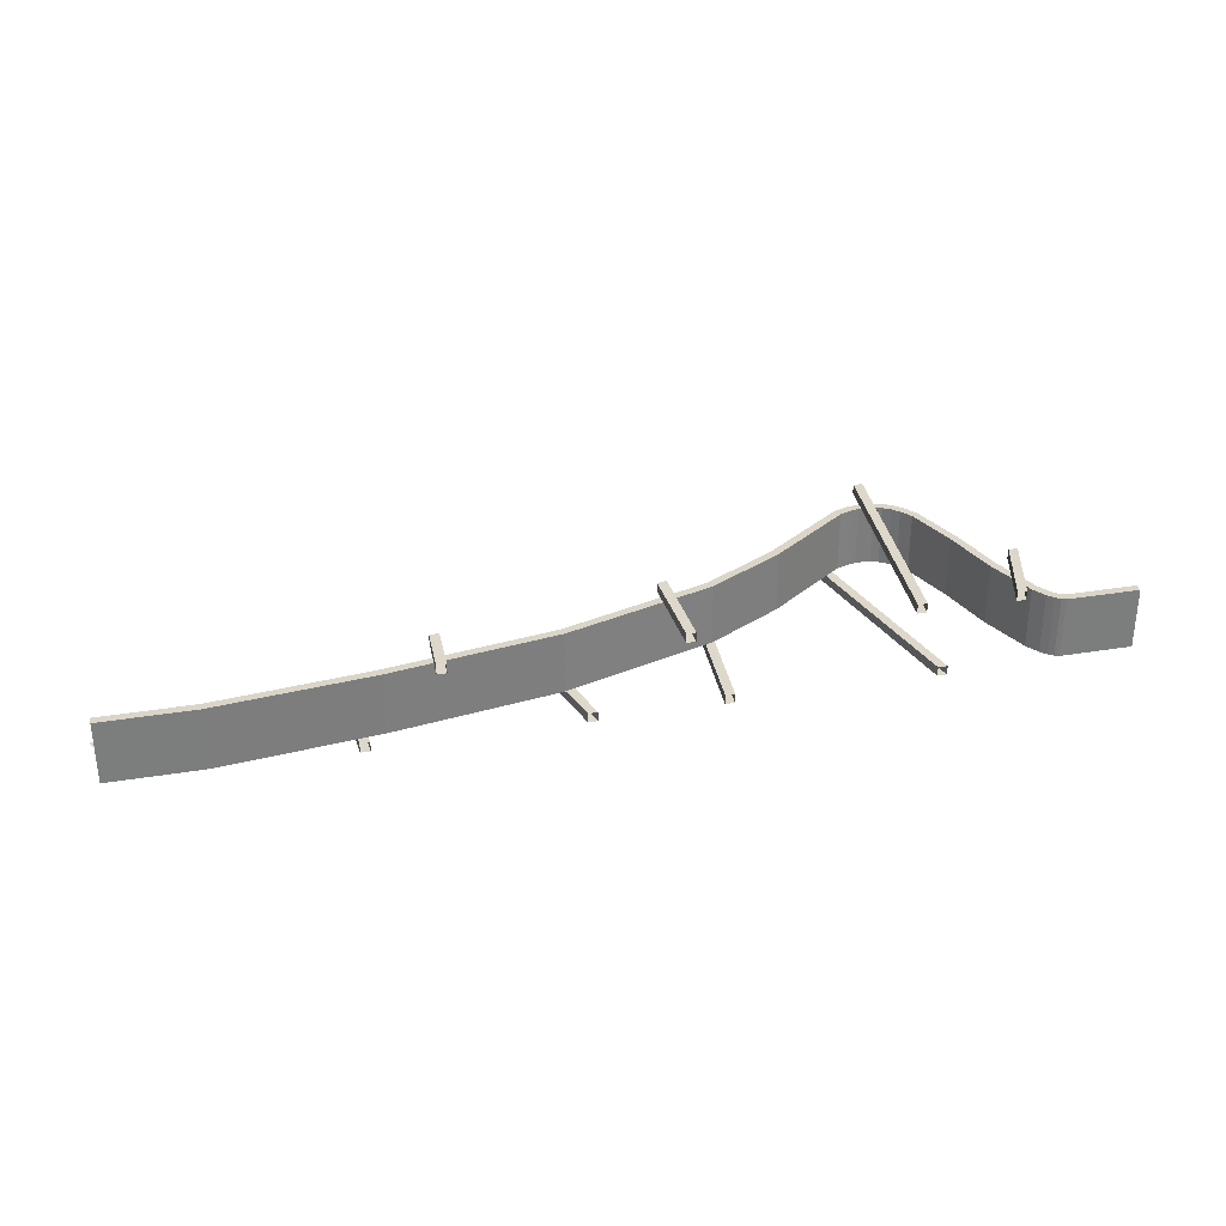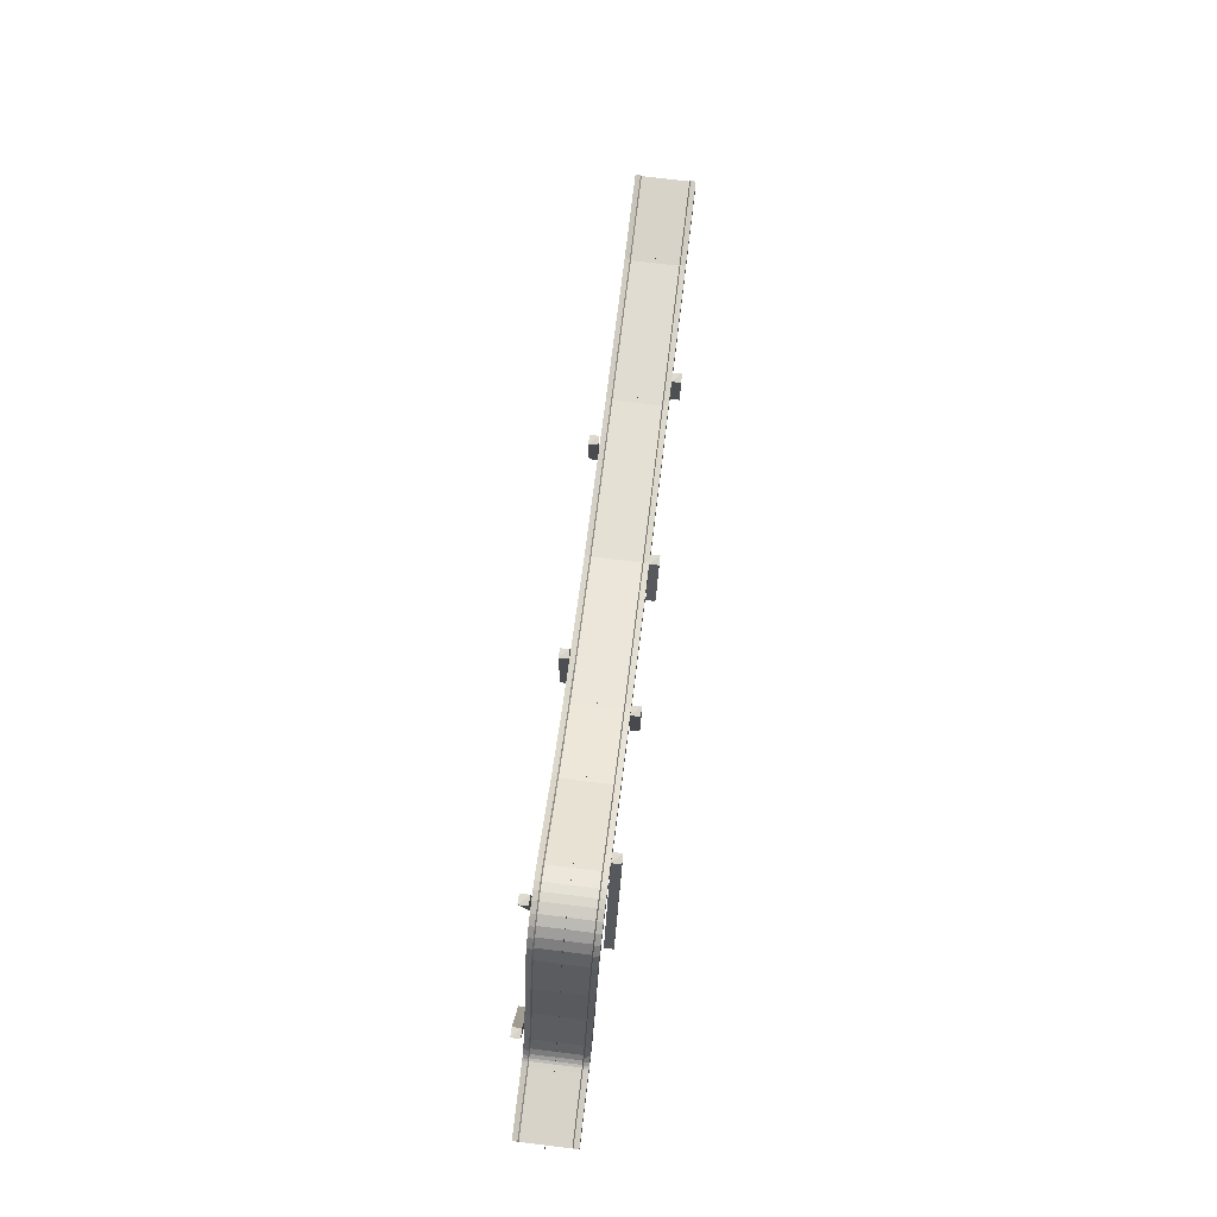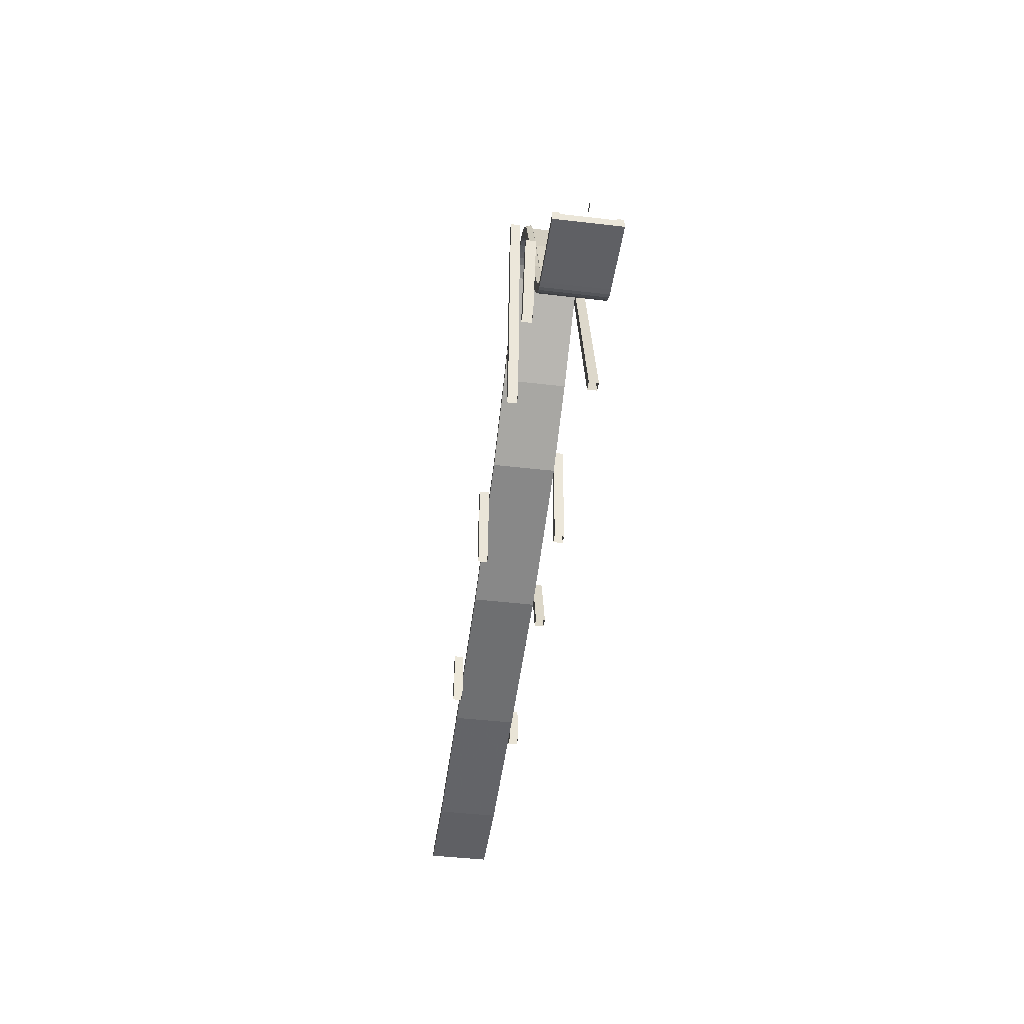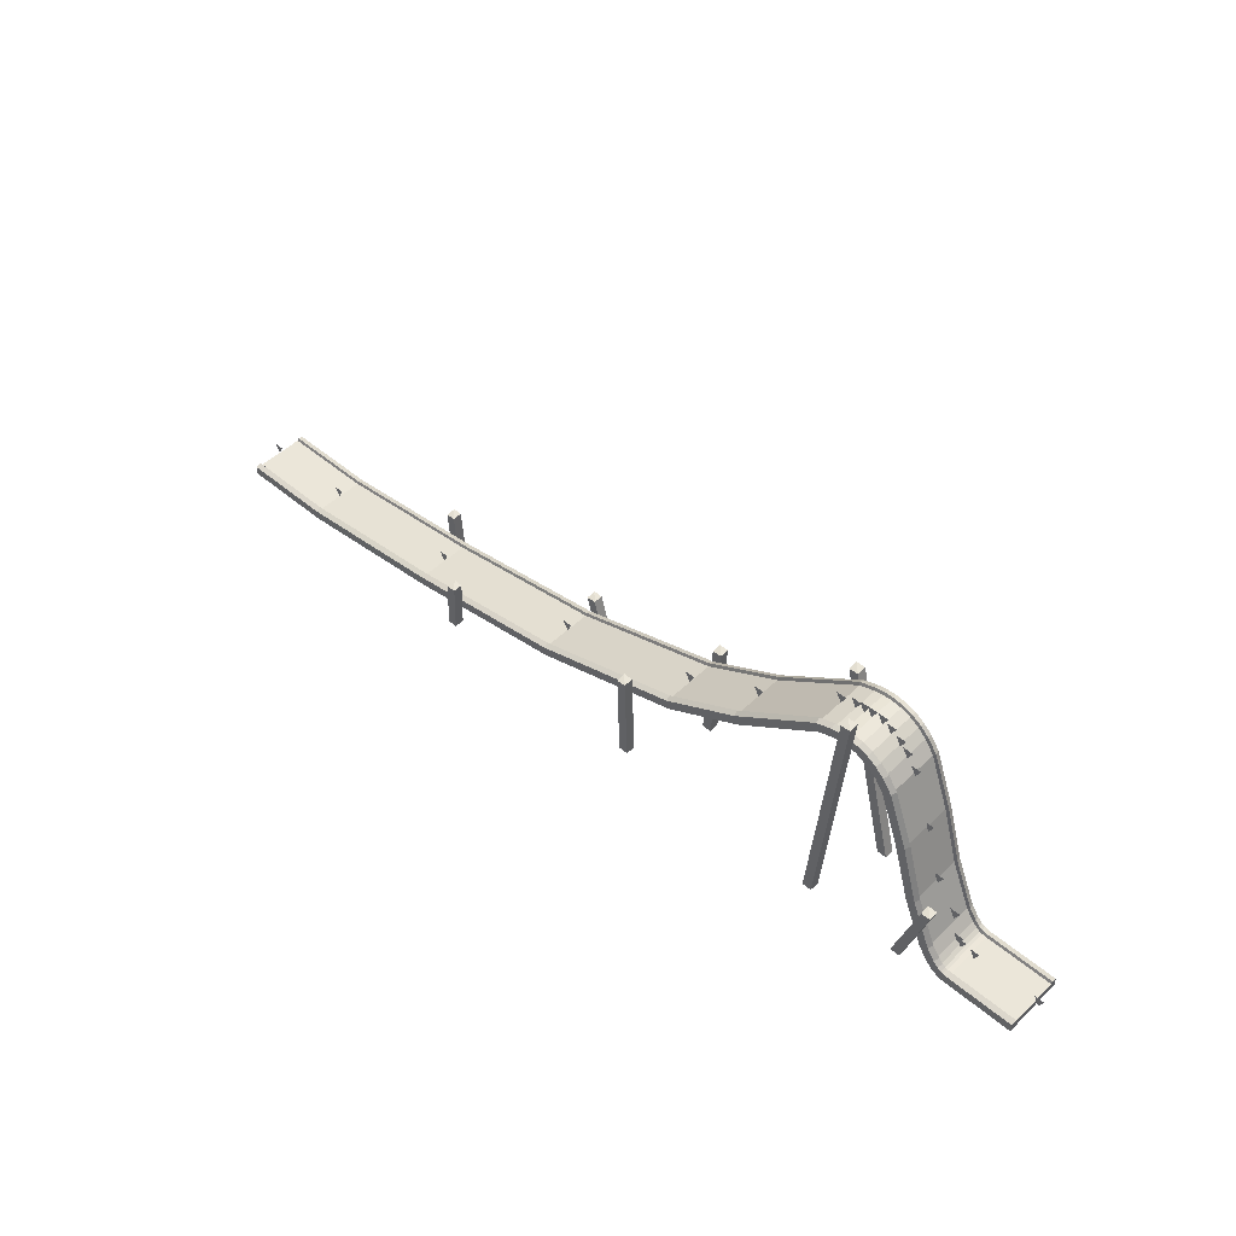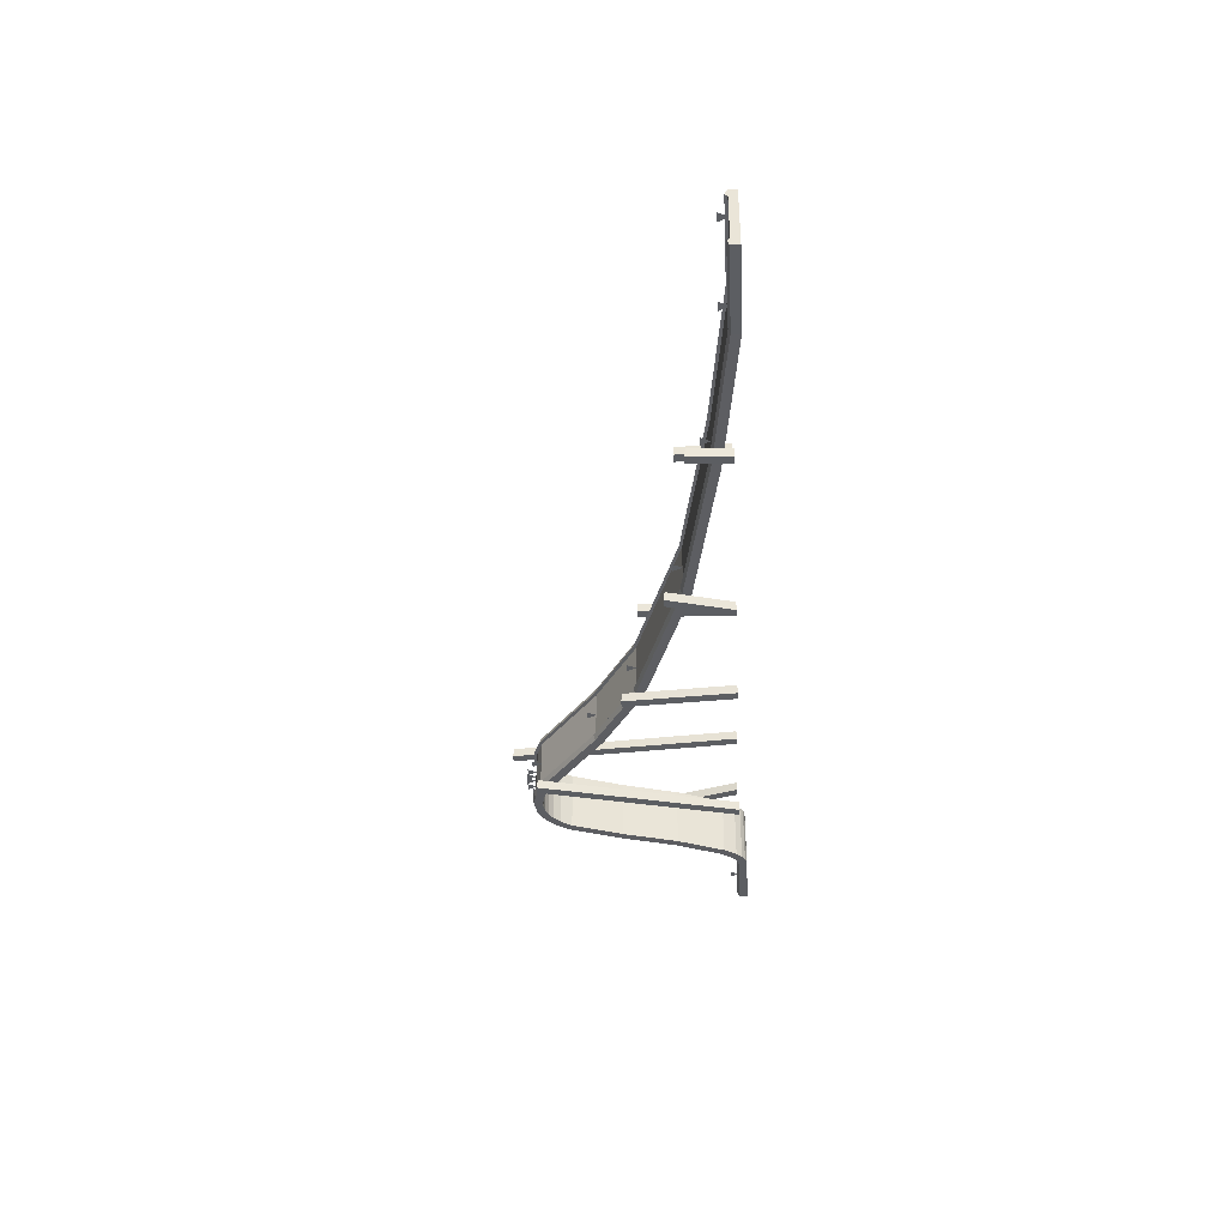
<metadata>
{"format":"obj","ext":"obj","renderer":"f3d","projection":"perspective","resolution":1024,"background":"white","views":[{"elev":31.3,"azim":-13.3,"up":"+Z"},{"elev":76.1,"azim":96.9,"up":"+Y"},{"elev":-44.6,"azim":82.2,"up":"+Y"},{"elev":48.5,"azim":43.3,"up":"+Y"},{"elev":-38.2,"azim":-86.8,"up":"+Z"}]}
</metadata>
<code>
g Marker7
v 0.001953 0 0
v -9.668 19.02 0
v 9.668 19.02 0
f 3 2 1
g Marker2
v 177.6 0.7288 0
v 168 19.74 0
v 187.3 19.74 0
f 6 5 4
g Marker20
v 477.9 36.02 0
v 468.2 55.03 0
v 487.6 55.03 0
f 9 8 7
g Marker1
v 801.9 91.94 0
v 792.3 111 0
v 811.6 111 0
f 12 11 10
g Marker5
v 1093 187.6 0
v 1084 206.7 0
v 1103 206.7 0
f 15 14 13
g Marker3
v 1242 272.1 0
v 1233 291.2 0
v 1252 291.2 0
f 18 17 16
g Marker8
v 1405 392.2 0
v 1395 411.2 0
v 1415 411.2 0
f 21 20 19
g Marker18
v 1434 403.1 0
v 1424 422.1 0
v 1443 422.1 0
f 24 23 22
g Marker19
v 1450 406.7 0
v 1440 425.7 0
v 1460 425.7 0
f 27 26 25
g Marker4
v 1465 407.4 0
v 1455 426.4 0
v 1475 426.4 0
f 30 29 28
g Marker17
v 1486 408 0
v 1477 427 0
v 1496 427 0
f 33 32 31
g Marker6
v 1504 398.8 0
v 1494 417.8 0
v 1513 417.8 0
f 36 35 34
g Marker
v 1524 385.3 0
v 1514 404.3 0
v 1534 404.3 0
f 39 38 37
g Marker21
v 1540 369.5 0.2358
v 1530 388.5 0.2358
v 1549 388.5 0.2358
f 42 41 40
g Marker9
v 1559 340.8 0
v 1549 359.9 0
v 1569 359.9 0
f 45 44 43
g Marker12
v 1599 233.1 0
v 1589 252.1 0
v 1609 252.1 0
f 48 47 46
g Marker10
v 1633 127 0
v 1623 146 0
v 1642 146 0
f 51 50 49
g Marker11
v 1674 66.8 0
v 1664 85.82 0
v 1684 85.82 0
f 54 53 52
g Marker13
v 1689 11.7 0
v 1679 30.72 0
v 1699 30.72 0
f 57 56 55
g Marker14
v 1696 5.244 0
v 1687 24.26 0
v 1706 24.26 0
f 60 59 58
g Marker15
v 1724 0.02551 0
v 1714 19.04 0
v 1734 19.04 0
f 63 62 61
g Marker16
v 1853 0 0
v 1843 19.02 0
v 1863 19.02 0
f 66 65 64
g Sweep_NURBS
v -5e-06 -14.62 60.05
v -5e-06 2.486 59.46
v -4e-06 6.143 49.26
v -4e-06 0.7975 47.07
v 4e-06 0.7975 -47.07
v 4e-06 6.143 -49.26
v 5e-06 2.486 -59.46
v 5e-06 -14.62 -60.05
v 179.2 -14.62 60.05
v 178.2 2.486 59.46
v 178 6.143 49.26
v 178.3 0.7975 47.07
v 178.3 0.7975 -47.07
v 178 6.143 -49.26
v 178.2 2.486 -59.46
v 179.2 -14.62 -60.05
v 480.3 20.93 60.05
v 477.9 37.86 59.46
v 477.3 41.48 49.26
v 478.1 36.19 47.07
v 478.1 36.19 -47.07
v 477.3 41.48 -49.26
v 477.9 37.86 -59.46
v 480.3 20.93 -60.05
v 805.7 77.42 60.05
v 801.5 94.06 59.46
v 800.7 97.62 49.26
v 802 92.42 47.07
v 802 92.42 -47.07
v 800.7 97.62 -49.26
v 801.5 94.06 -59.46
v 805.7 77.42 -60.05
v 1101 174.3 60.05
v 1094 190 59.46
v 1093 193.4 49.26
v 1095 188.5 47.07
v 1095 188.5 -47.07
v 1093 193.4 -49.26
v 1094 190 -59.46
v 1101 174.3 -60.05
v 1251 260 60.05
v 1242 274.4 59.46
v 1240 277.4 49.26
v 1243 272.9 47.07
v 1243 272.9 -47.07
v 1240 277.4 -49.26
v 1242 274.4 -59.46
v 1251 260 -60.05
v 1412 379.7 60.05
v 1404 394.9 59.46
v 1402 398.1 49.26
v 1405 393.4 47.07
v 1405 393.4 -47.07
v 1402 398.1 -49.26
v 1404 394.9 -59.46
v 1412 379.7 -60.05
v 1438 389.3 60.05
v 1434 405.8 59.46
v 1433 409.3 49.26
v 1434 404.2 47.07
v 1434 404.2 -47.07
v 1433 409.3 -49.26
v 1434 405.8 -59.46
v 1438 389.3 -60.05
v 1453 392.1 60.05
v 1450 409.1 59.46
v 1450 412.8 49.26
v 1451 407.4 47.07
v 1451 407.4 -47.07
v 1450 412.8 -49.26
v 1450 409.1 -59.46
v 1453 392.1 -60.05
v 1466 392.9 60.05
v 1467 410 59.46
v 1467 413.7 49.26
v 1467 408.4 47.07
v 1467 408.4 -47.07
v 1467 413.7 -49.26
v 1467 410 -59.46
v 1466 392.9 -60.05
v 1483 390.8 60.05
v 1487 407.5 59.46
v 1488 411.1 49.26
v 1486 405.9 47.07
v 1486 405.9 -47.07
v 1488 411.1 -49.26
v 1487 407.5 -59.46
v 1483 390.8 -60.05
v 1498 385.2 60.05
v 1506 400.6 59.46
v 1507 403.9 49.26
v 1505 399.1 47.07
v 1505 399.1 -47.07
v 1507 403.9 -49.26
v 1506 400.6 -59.46
v 1498 385.2 -60.05
v 1513 375.9 60.05
v 1523 389.5 59.46
v 1526 392.4 49.26
v 1522 388.1 47.07
v 1522 388.1 -47.07
v 1526 392.4 -49.26
v 1523 389.5 -59.46
v 1513 375.9 -60.05
v 1527 362.7 60.05
v 1540 374 59.46
v 1542 376.5 49.26
v 1538 372.9 47.07
v 1538 372.9 -47.07
v 1542 376.5 -49.26
v 1540 374 -59.46
v 1527 362.7 -60.05
v 1543 340.6 60.05
v 1558 348.8 59.46
v 1561 350.5 49.26
v 1556 348 47.07
v 1556 348 -47.07
v 1561 350.5 -49.26
v 1558 348.8 -59.46
v 1543 340.6 -60.05
v 1581 239.1 60.05
v 1597 244.6 59.46
v 1601 245.8 49.26
v 1596 244.1 47.07
v 1596 244.1 -47.07
v 1601 245.8 -49.26
v 1597 244.6 -59.46
v 1581 239.1 -60.05
v 1615 126.8 60.05
v 1631 132.7 59.46
v 1635 133.9 49.26
v 1630 132.1 47.07
v 1630 132.1 -47.07
v 1635 133.9 -49.26
v 1631 132.7 -59.46
v 1615 126.8 -60.05
v 1655 31.95 60.05
v 1671 40.21 59.46
v 1674 41.97 49.26
v 1669 39.39 47.07
v 1669 39.39 -47.07
v 1674 41.97 -49.26
v 1671 40.21 -59.46
v 1655 31.95 -60.05
v 1673 6.921 60.05
v 1686 17.93 59.46
v 1689 20.29 49.26
v 1684 16.85 47.07
v 1684 16.85 -47.07
v 1689 20.29 -49.26
v 1686 17.93 -59.46
v 1673 6.921 -60.05
v 1684 -4.392 60.05
v 1695 9.048 59.46
v 1697 11.92 49.26
v 1694 7.721 47.07
v 1694 7.721 -47.07
v 1697 11.92 -49.26
v 1695 9.048 -59.46
v 1684 -4.392 -60.05
v 1694 -10.78 60.05
v 1702 4.686 59.46
v 1703 7.993 49.26
v 1701 3.159 47.07
v 1701 3.159 -47.07
v 1703 7.993 -49.26
v 1702 4.686 -59.46
v 1694 -10.78 -60.05
v 1703 -13.93 60.05
v 1706 2.999 59.46
v 1707 6.618 49.26
v 1706 1.329 47.07
v 1706 1.329 -47.07
v 1707 6.618 -49.26
v 1706 2.999 -59.46
v 1703 -13.93 -60.05
v 1714 -14.61 60.05
v 1715 2.484 59.46
v 1715 6.14 49.26
v 1715 0.7972 47.07
v 1715 0.7972 -47.07
v 1715 6.14 -49.26
v 1715 2.484 -59.46
v 1714 -14.61 -60.05
v 1726 -14.62 60.05
v 1726 2.486 59.46
v 1726 6.143 49.26
v 1726 0.7975 47.07
v 1726 0.7975 -47.07
v 1726 6.143 -49.26
v 1726 2.486 -59.46
v 1726 -14.62 -60.05
v 1845 -14.62 60.05
v 1845 2.486 59.46
v 1845 6.143 49.26
v 1845 0.7975 47.07
v 1845 0.7975 -47.07
v 1845 6.143 -49.26
v 1845 2.486 -59.46
v 1845 -14.62 -60.05
f 75 76 68 67
f 76 77 69 68
f 77 78 70 69
f 78 79 71 70
f 79 80 72 71
f 80 81 73 72
f 81 82 74 73
f 82 75 67 74
f 83 84 76 75
f 84 85 77 76
f 85 86 78 77
f 86 87 79 78
f 87 88 80 79
f 88 89 81 80
f 89 90 82 81
f 90 83 75 82
f 91 92 84 83
f 92 93 85 84
f 93 94 86 85
f 94 95 87 86
f 95 96 88 87
f 96 97 89 88
f 97 98 90 89
f 98 91 83 90
f 99 100 92 91
f 100 101 93 92
f 101 102 94 93
f 102 103 95 94
f 103 104 96 95
f 104 105 97 96
f 105 106 98 97
f 106 99 91 98
f 107 108 100 99
f 108 109 101 100
f 109 110 102 101
f 110 111 103 102
f 111 112 104 103
f 112 113 105 104
f 113 114 106 105
f 114 107 99 106
f 115 116 108 107
f 116 117 109 108
f 117 118 110 109
f 118 119 111 110
f 119 120 112 111
f 120 121 113 112
f 121 122 114 113
f 122 115 107 114
f 123 124 116 115
f 124 125 117 116
f 125 126 118 117
f 126 127 119 118
f 127 128 120 119
f 128 129 121 120
f 129 130 122 121
f 130 123 115 122
f 131 132 124 123
f 132 133 125 124
f 133 134 126 125
f 134 135 127 126
f 135 136 128 127
f 136 137 129 128
f 137 138 130 129
f 138 131 123 130
f 139 140 132 131
f 140 141 133 132
f 141 142 134 133
f 142 143 135 134
f 143 144 136 135
f 144 145 137 136
f 145 146 138 137
f 146 139 131 138
f 147 148 140 139
f 148 149 141 140
f 149 150 142 141
f 150 151 143 142
f 151 152 144 143
f 152 153 145 144
f 153 154 146 145
f 154 147 139 146
f 155 156 148 147
f 156 157 149 148
f 157 158 150 149
f 158 159 151 150
f 159 160 152 151
f 160 161 153 152
f 161 162 154 153
f 162 155 147 154
f 163 164 156 155
f 164 165 157 156
f 165 166 158 157
f 166 167 159 158
f 167 168 160 159
f 168 169 161 160
f 169 170 162 161
f 170 163 155 162
f 171 172 164 163
f 172 173 165 164
f 173 174 166 165
f 174 175 167 166
f 175 176 168 167
f 176 177 169 168
f 177 178 170 169
f 178 171 163 170
f 179 180 172 171
f 180 181 173 172
f 181 182 174 173
f 182 183 175 174
f 183 184 176 175
f 184 185 177 176
f 185 186 178 177
f 186 179 171 178
f 187 188 180 179
f 188 189 181 180
f 189 190 182 181
f 190 191 183 182
f 191 192 184 183
f 192 193 185 184
f 193 194 186 185
f 194 187 179 186
f 195 196 188 187
f 196 197 189 188
f 197 198 190 189
f 198 199 191 190
f 199 200 192 191
f 200 201 193 192
f 201 202 194 193
f 202 195 187 194
f 203 204 196 195
f 204 205 197 196
f 205 206 198 197
f 206 207 199 198
f 207 208 200 199
f 208 209 201 200
f 209 210 202 201
f 210 203 195 202
f 211 212 204 203
f 212 213 205 204
f 213 214 206 205
f 214 215 207 206
f 215 216 208 207
f 216 217 209 208
f 217 218 210 209
f 218 211 203 210
f 219 220 212 211
f 220 221 213 212
f 221 222 214 213
f 222 223 215 214
f 223 224 216 215
f 224 225 217 216
f 225 226 218 217
f 226 219 211 218
f 227 228 220 219
f 228 229 221 220
f 229 230 222 221
f 230 231 223 222
f 231 232 224 223
f 232 233 225 224
f 233 234 226 225
f 234 227 219 226
f 235 236 228 227
f 236 237 229 228
f 237 238 230 229
f 238 239 231 230
f 239 240 232 231
f 240 241 233 232
f 241 242 234 233
f 242 235 227 234
f 243 244 236 235
f 244 245 237 236
f 245 246 238 237
f 246 247 239 238
f 247 248 240 239
f 248 249 241 240
f 249 250 242 241
f 250 243 235 242
f 251 252 244 243
f 252 253 245 244
f 253 254 246 245
f 254 255 247 246
f 255 256 248 247
f 256 257 249 248
f 257 258 250 249
f 258 251 243 250
f 259 260 252 251
f 260 261 253 252
f 261 262 254 253
f 262 263 255 254
f 263 264 256 255
f 264 265 257 256
f 265 266 258 257
f 266 259 251 258
g Sweep_NURBS Cap_1
v -5e-06 -14.62 60.05
v -5e-06 2.486 59.46
v -4e-06 6.143 49.26
v -4e-06 0.7975 47.07
v 4e-06 0.7975 -47.07
v 4e-06 6.143 -49.26
v 5e-06 2.486 -59.46
v 5e-06 -14.62 -60.05
f 271 273 274
f 267 271 274
f 271 272 273
f 267 270 271
f 268 269 270
f 267 268 270
g Sweep_NURBS Cap_2
v 1845 -14.62 60.05
v 1845 2.486 59.46
v 1845 6.143 49.26
v 1845 0.7975 47.07
v 1845 0.7975 -47.07
v 1845 6.143 -49.26
v 1845 2.486 -59.46
v 1845 -14.62 -60.05
f 278 276 275
f 279 278 275
f 282 279 275
f 278 277 276
f 281 280 279
f 282 281 279
g Cube
v 569.1 0 78.39
v 572.8 98.32 77.82
v 587.4 0 78.39
v 591.1 100.8 78.39
v 587.4 0 60.08
v 591.1 100.8 60.08
v 569.1 0 60.08
v 572.8 100.8 60.08
v 1004 0 78.39
v 997.7 179.5 77.82
v 1022 0 78.39
v 1016 182 78.39
v 1022 0 60.08
v 1016 182 60.08
v 1004 0 60.08
v 997.7 182 60.08
v 829.4 0 -59.74
v 794.2 124.6 -60.31
v 847.8 0 -59.74
v 812.6 127 -59.74
v 847.8 0 -78.05
v 812.6 127 -78.05
v 829.4 0 -78.05
v 794.2 127 -78.05
v 431.7 0 -59.74
v 426.2 77.9 -60.31
v 450 0 -59.74
v 444.5 80.35 -59.74
v 450 0 -78.05
v 444.5 80.35 -78.05
v 431.7 0 -78.05
v 426.2 80.35 -78.05
v 1425 0 78.39
v 1463 455.2 77.82
v 1444 0 78.39
v 1481 457.6 78.39
v 1444 0 60.08
v 1481 457.6 60.08
v 1425 0 60.08
v 1463 457.6 60.08
v 1613 0 78.39
v 1657 147 77.82
v 1631 0 78.39
v 1675 149.5 78.39
v 1631 0 60.08
v 1675 149.5 60.08
v 1613 0 60.08
v 1657 149.5 60.08
v 1475 0 -59.74
v 1372 396.1 -60.31
v 1493 0 -59.74
v 1391 398.5 -59.74
v 1493 0 -78.05
v 1391 398.5 -78.05
v 1475 0 -78.05
v 1372 398.5 -78.05
v 1077 0 -59.74
v 1092 214.3 -60.31
v 1096 0 -59.74
v 1110 216.7 -59.74
v 1096 0 -78.05
v 1110 216.7 -78.05
v 1077 0 -78.05
v 1092 216.7 -78.05
f 285 286 284 283
f 287 288 286 285
f 289 290 288 287
f 283 284 290 289
f 286 288 290 284
f 293 294 292 291
f 295 296 294 293
f 297 298 296 295
f 291 292 298 297
f 294 296 298 292
f 301 302 300 299
f 303 304 302 301
f 305 306 304 303
f 299 300 306 305
f 302 304 306 300
f 309 310 308 307
f 311 312 310 309
f 313 314 312 311
f 307 308 314 313
f 310 312 314 308
f 317 318 316 315
f 319 320 318 317
f 321 322 320 319
f 315 316 322 321
f 318 320 322 316
f 325 326 324 323
f 327 328 326 325
f 329 330 328 327
f 323 324 330 329
f 326 328 330 324
f 333 334 332 331
f 335 336 334 333
f 337 338 336 335
f 331 332 338 337
f 334 336 338 332
f 341 342 340 339
f 343 344 342 341
f 345 346 344 343
f 339 340 346 345
f 342 344 346 340

</code>
